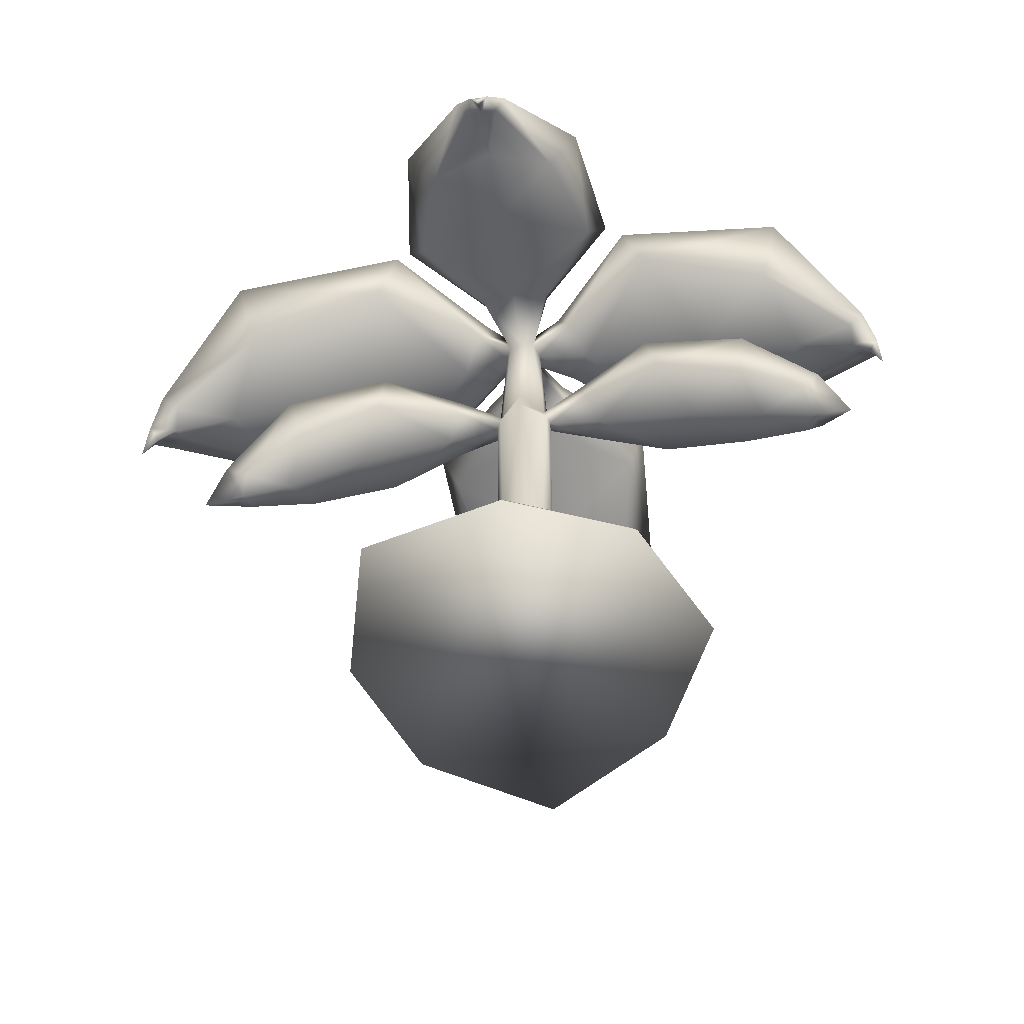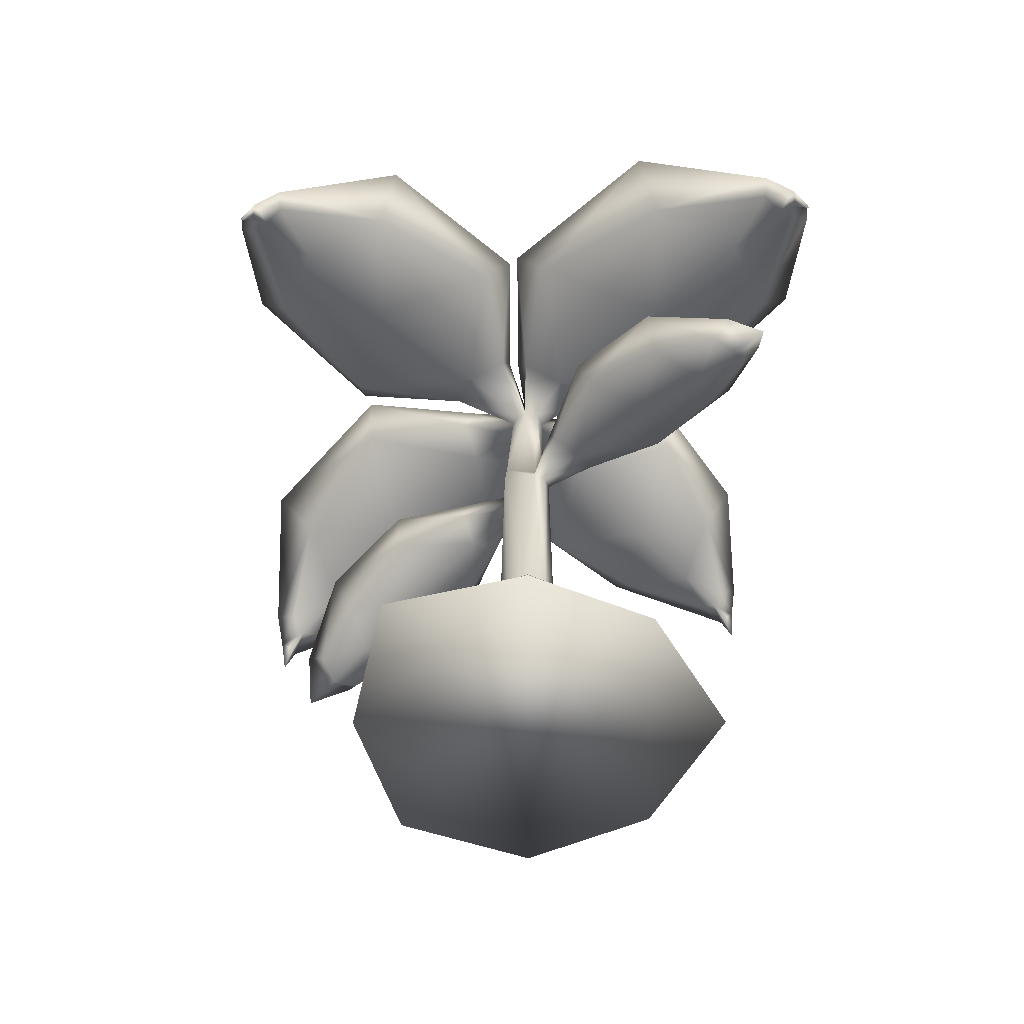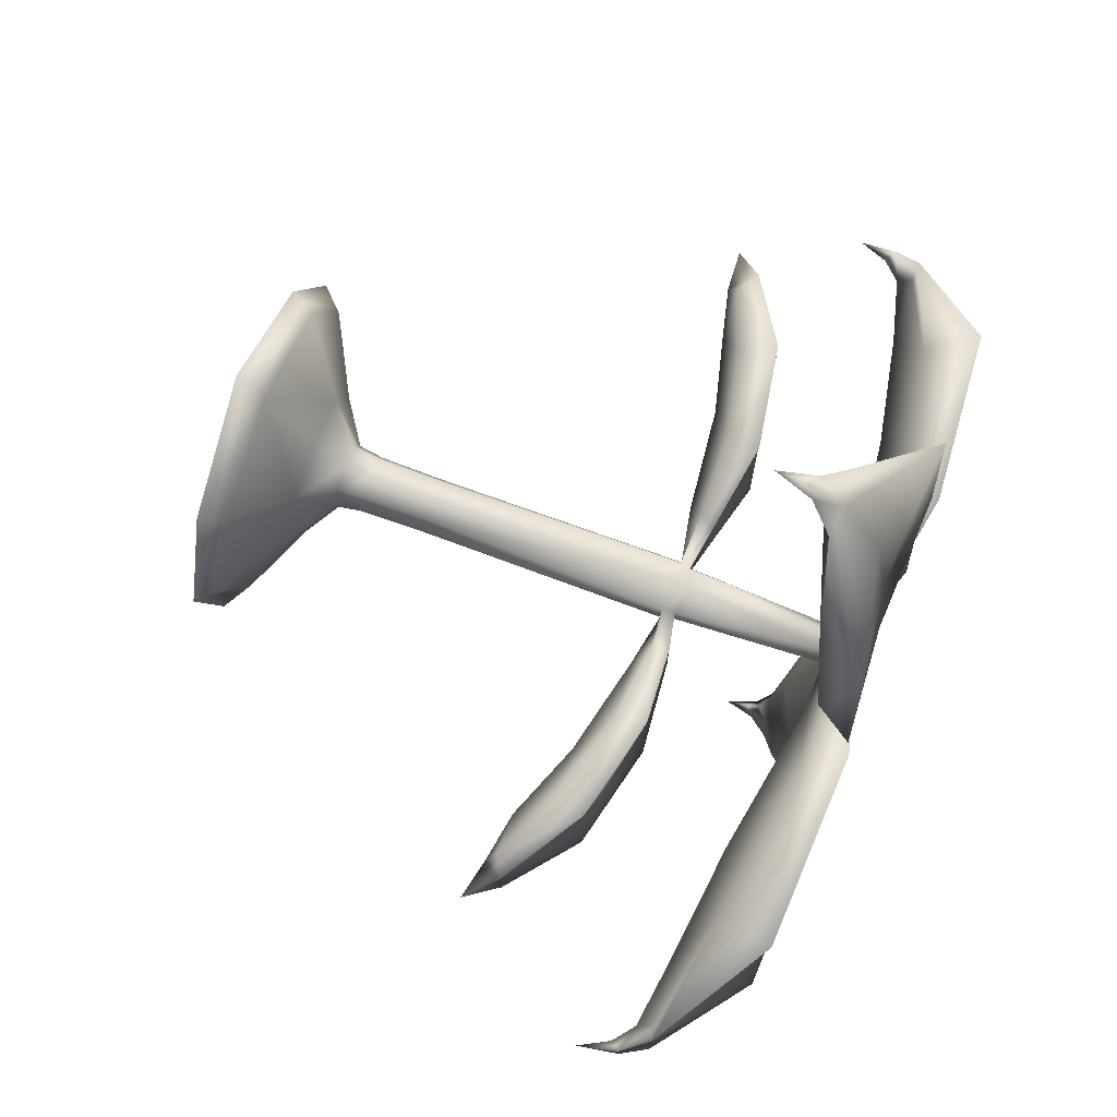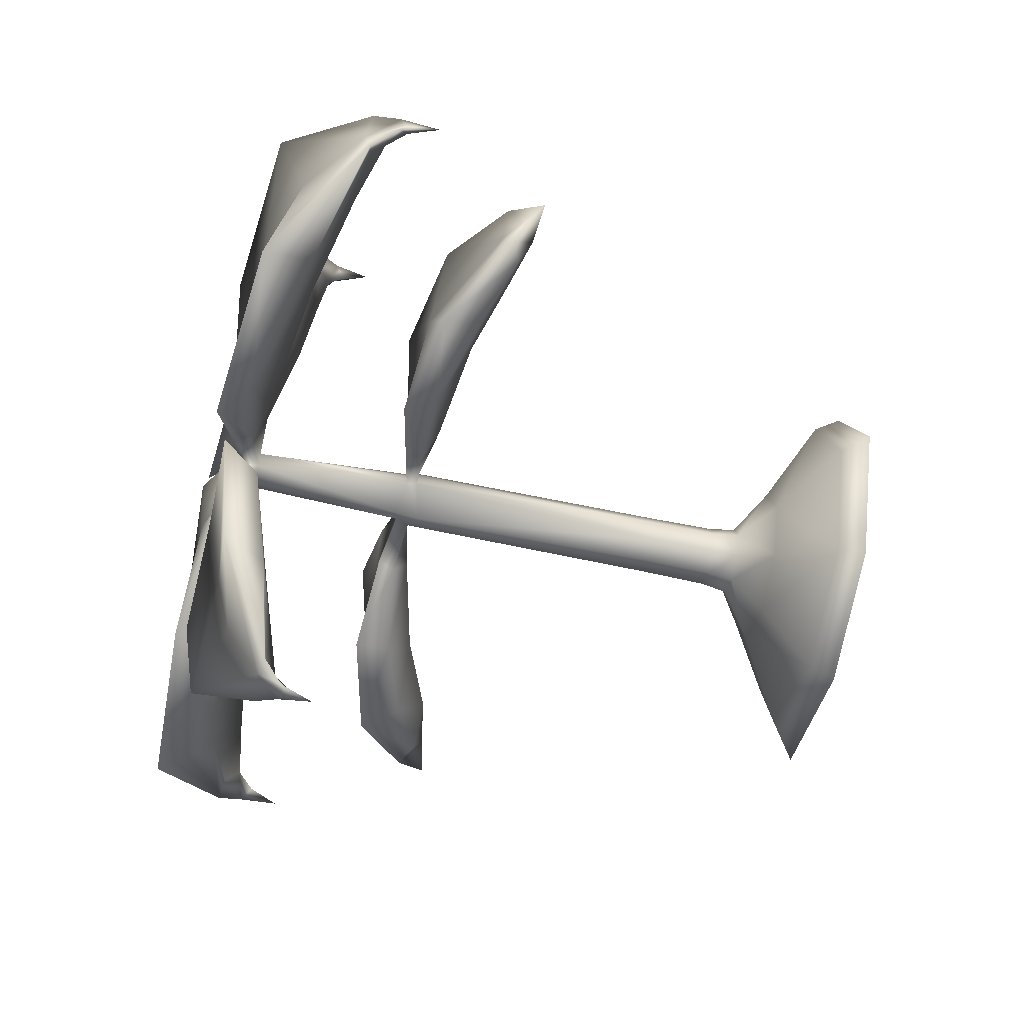
<metadata>
{"format":"obj","ext":"obj","renderer":"f3d","projection":"perspective","resolution":1024,"background":"white","views":[{"elev":-58.1,"azim":-171.8,"up":"+Y"},{"elev":-58.5,"azim":45.3,"up":"+Y"},{"elev":73.6,"azim":110.1,"up":"+Z"},{"elev":-55.7,"azim":-103.3,"up":"+Z"}]}
</metadata>
<code>
o Cylinder.022
v -0.007636 0.01012 0.8384
v -0.007636 0.1105 0.6714
v -0.4824 0.1105 0.4748
v -0.5251 0.01012 0.5175
v -0.6791 0.1082 0
v -0.779 0.01012 0
v -0.4824 0.1105 -0.4748
v -0.5251 0.01012 -0.5175
v -0.007636 0.1105 -0.6714
v -0.007636 0.01012 -0.7318
v 0.4671 0.1105 -0.4748
v 0.5744 0.01012 -0.586
v 0.6638 0.07306 0
v 0.7242 0.01012 0
v -0.2379 0.2909 -0.2303
v -0.007636 0.2909 -0.3256
v 0.5099 0.01012 0.5175
v 0.4671 0.1105 0.4748
v -0.007636 0.2909 0.3256
v 0.2226 0.2909 0.2303
v 0.09285 0.4139 0.1005
v -0.007636 0.4139 0.1421
v 0.318 0.2909 0
v -0.2379 0.2909 0.2303
v -0.3333 0.2909 0
v 0.2226 0.2909 -0.2303
v 0.09285 0.4139 -0.1005
v -0.007636 0.4139 -0.1421
v -0.007636 0.5205 -0.1253
v 0.08093 0.5205 -0.08857
v 0.1345 0.4139 0
v -0.1081 0.4139 -0.1005
v -0.1081 0.4139 0.1005
v -0.1498 0.4139 0
v 0.08093 0.5205 0.08857
v 0.1176 0.5205 0
v 0.1134 0.7912 0
v 0.07795 0.7912 0.08559
v -0.1329 0.5205 0
v -0.0962 0.5205 -0.08857
v -0.007636 0.5205 0.1253
v -0.0962 0.5205 0.08857
v 0.07795 0.7912 -0.08559
v 0.1001 1.852 -0.04935
v 0.1205 1.852 0
v -0.007636 0.7912 -0.121
v -0.1287 0.7912 0
v -0.09323 0.7912 -0.08559
v -0.007636 0.7912 0.121
v -0.09323 0.7912 0.08559
v -0.1168 1.858 0.03921
v -0.007636 1.825 0.1423
v -0.007636 1.931 0.1284
v -0.106 1.901 0.03536
v -0.1168 1.858 -0.03921
v -0.007636 1.825 -0.1423
v -0.133 1.858 0
v 0.1001 1.852 0.04935
v 0.08951 1.906 0.03106
v 0.1079 1.906 0
v 0.07386 2.544 -0.003277
v 0.03284 2.541 0.04424
v -0.106 1.901 -0.03536
v -0.007636 1.931 -0.1284
v -0.1207 1.901 0
v -0.2798 1.938 -0.115
v -0.368 1.943 0
v 0.08951 1.906 -0.03106
v -0.319 1.874 -0.1183
v -0.007636 2.544 -0.08478
v 0.04999 2.544 -0.06091
v -0.08914 2.544 -0.003277
v -0.06527 2.544 -0.06091
v -0.007636 2.545 0.05191
v -0.04811 2.544 0.04424
v -0.6242 2.012 -0.2775
v -0.5218 1.96 0
v -0.6701 1.883 -0.232
v -0.2798 1.938 0.115
v -0.319 1.874 0.1183
v -0.368 1.815 0
v -0.6242 2.012 0.2775
v -0.896 1.971 0
v -1.076 1.94 0.2775
v -0.6701 1.87 0.232
v -1.048 1.783 0.1893
v -0.8082 1.773 0
v -1.346 1.764 0
v -1.405 1.754 -0.1378
v -1.534 1.632 0
v -1.076 1.94 -0.2775
v -1.048 1.783 -0.1893
v -1.323 1.689 -0.1148
v -1.127 1.694 0
v -1.359 1.64 0
v -1.323 1.689 0.1148
v -1.405 1.754 0.1378
v 0.3598 1.933 0
v 0.2719 1.941 0.115
v 0.6232 1.965 0.2775
v 0.5146 1.928 0
v 0.3015 1.872 0.1183
v 0.6505 1.832 0.232
v 0.6232 1.965 -0.2775
v 0.8883 1.88 0
v 1.071 1.854 -0.2775
v 0.6486 1.818 -0.232
v 1.023 1.7 -0.1893
v 0.3417 1.807 0
v 0.7714 1.703 0
v 0.3015 1.872 -0.1183
v 0.2719 1.941 -0.115
v 1.297 1.646 0
v 1.388 1.621 0.1038
v 1.498 1.489 0
v 1.071 1.854 0.2775
v 1.023 1.7 0.1893
v 1.295 1.569 0.08675
v 1.106 1.568 0
v 1.326 1.529 0
v 1.295 1.569 -0.08675
v 1.388 1.621 -0.1038
v -0.007637 2.599 -0.01426
v 0.03023 2.605 -0.009232
v 0.02037 2.61 -0.03304
v 0.2837 2.685 0.04204
v 0.1526 2.68 0.2068
v 0.5531 2.754 0.6123
v 0.3723 2.727 0.04204
v 0.2109 2.611 0.2115
v 0.6568 2.601 0.5249
v 0.5531 2.754 -0.5282
v 0.9948 2.669 0.04204
v 1.352 2.715 -0.4879
v 0.6568 2.581 -0.4408
v 1.296 2.487 -0.3193
v 0.2837 2.547 0.04204
v 0.9488 2.426 0.04204
v 0.2109 2.611 -0.1274
v 0.1526 2.68 -0.1227
v 1.87 2.267 0.04204
v 1.866 2.295 0.09157
v 1.898 2.126 0.04204
v 1.352 2.715 0.572
v 1.296 2.487 0.4034
v 1.732 2.389 0.1246
v 1.796 2.402 0.1869
v 1.457 2.365 0.04204
v 1.832 2.252 0.04204
v 1.866 2.295 -0.007502
v 1.744 2.324 0.04204
v 1.796 2.402 -0.1028
v 1.732 2.389 -0.04049
v 1.448 2.597 0.04204
v 1.756 2.418 0.04204
v -0.01456 2.672 0.3765
v -0.1667 2.667 0.2554
v -0.5413 2.736 0.6253
v -0.01456 2.71 0.4584
v -0.1711 2.603 0.3093
v -0.4605 2.594 0.7211
v 0.5122 2.736 0.6253
v -0.01456 2.656 1.033
v 0.4749 2.699 1.363
v 0.4314 2.575 0.7211
v 0.3192 2.489 1.311
v -0.01456 2.544 0.3765
v -0.01456 2.432 0.9908
v 0.142 2.603 0.3093
v 0.1376 2.667 0.2554
v -0.01456 2.285 1.842
v -0.06032 2.311 1.838
v -0.01456 2.156 1.867
v -0.504 2.699 1.363
v -0.3483 2.489 1.311
v -0.09079 2.398 1.714
v -0.1483 2.41 1.773
v -0.01456 2.376 1.46
v -0.01456 2.272 1.807
v 0.03119 2.311 1.838
v -0.01456 2.338 1.725
v 0.1192 2.41 1.773
v 0.06166 2.398 1.714
v -0.01456 2.591 1.452
v -0.01456 2.425 1.736
v -0.3202 2.672 0.03472
v -0.199 2.667 -0.1174
v -0.5734 2.766 -0.4952
v -0.4025 2.716 0.03425
v -0.2529 2.603 -0.1217
v -0.6633 2.636 -0.4158
v -0.57 2.766 0.5582
v -0.9767 2.695 0.02994
v -1.305 2.716 0.5207
v -0.6578 2.619 0.4761
v -1.229 2.513 0.3648
v -0.32 2.545 0.03472
v -0.9166 2.472 0.03031
v -0.2528 2.603 0.1913
v -0.199 2.667 0.1869
v -1.735 2.245 0.03721
v -1.734 2.27 -0.008636
v -1.744 2.113 0.03771
v -1.315 2.713 -0.4581
v -1.236 2.511 -0.3027
v -1.622 2.372 -0.04059
v -1.683 2.377 -0.09752
v -1.367 2.382 0.0329
v -1.698 2.235 0.03685
v -1.733 2.271 0.08286
v -1.625 2.312 0.03585
v -1.68 2.377 0.17
v -1.621 2.373 0.1118
v -1.385 2.596 0.03244
v -1.647 2.397 0.03581
v -0.007321 2.668 -0.369
v 0.1441 2.666 -0.2468
v 0.4817 2.713 -0.5687
v -0.007321 2.703 -0.4453
v 0.1477 2.601 -0.3012
v 0.3966 2.577 -0.6313
v -0.4964 2.713 -0.5687
v -0.007321 2.626 -0.8669
v -0.4135 2.651 -1.093
v -0.411 2.56 -0.6307
v -0.2843 2.476 -1.05
v -0.007321 2.542 -0.3684
v -0.007321 2.43 -0.8386
v -0.1623 2.601 -0.3013
v -0.1588 2.666 -0.2468
v -0.007321 2.307 -1.49
v 0.03065 2.329 -1.487
v -0.007321 2.2 -1.511
v 0.3989 2.651 -1.093
v 0.2697 2.476 -1.05
v 0.05593 2.401 -1.384
v 0.1037 2.411 -1.433
v -0.007321 2.383 -1.173
v -0.007321 2.296 -1.461
v -0.04529 2.329 -1.487
v -0.007321 2.351 -1.393
v -0.1183 2.411 -1.433
v -0.07057 2.401 -1.384
v -0.007321 2.561 -1.166
v -0.007321 2.424 -1.402
v 0.03341 2.627 0.04499
v -0.007636 2.614 0.05277
v -0.04868 2.626 0.04499
v -0.09029 2.614 -0.003195
v -0.06608 2.627 -0.06164
v 0.05081 2.627 -0.06164
v 0.07502 2.614 -0.003195
v -0.007636 2.614 -0.08585
v -0.007637 2.605 0.01539
v -0.02749 2.61 0.01162
v -0.0455 2.606 -0.009231
v -0.03564 2.61 -0.03304
v -0.007636 2.605 -0.04464
v 0.01222 2.61 0.01162
f 2 3 4
f 4 3 5
f 5 7 8
f 7 9 10
f 10 9 11
f 11 13 14
f 7 15 16
f 17 18 2
f 13 18 17
f 10 14 17
f 20 21 22
f 18 13 23
f 3 24 25
f 9 16 26
f 2 18 20
f 2 19 24
f 7 5 25
f 11 26 23
f 27 28 29
f 26 27 31
f 15 32 28
f 24 33 34
f 20 23 31
f 26 16 28
f 15 25 34
f 24 19 22
f 36 37 38
f 32 34 39
f 33 22 41
f 21 35 41
f 27 30 36
f 32 40 29
f 33 42 39
f 21 31 36
f 37 43 44
f 29 46 43
f 39 47 48
f 41 49 50
f 41 35 38
f 36 30 43
f 40 48 46
f 39 42 50
f 52 53 54
f 48 55 56
f 47 50 51
f 37 45 58
f 43 46 56
f 47 57 55
f 50 49 52
f 38 58 52
f 59 60 61
f 58 59 53
f 56 55 63
f 65 63 66
f 44 56 64
f 55 69 66
f 64 70 71
f 63 65 72
f 53 74 75
f 53 59 62
f 68 71 61
f 64 63 73
f 54 75 72
f 66 76 77
f 69 78 76
f 51 54 79
f 57 51 80
f 65 67 79
f 57 81 69
f 82 77 83
f 85 82 84
f 81 87 78
f 80 79 82
f 79 67 77
f 81 80 85
f 88 89 90
f 91 92 93
f 87 85 86
f 78 92 91
f 76 91 83
f 87 94 92
f 95 96 97
f 95 90 89
f 94 95 93
f 84 97 96
f 97 88 90
f 94 86 96
f 84 83 88
f 91 89 88
f 99 100 101
f 102 103 100
f 104 101 105
f 107 104 106
f 109 110 103
f 111 112 104
f 112 98 101
f 109 111 107
f 113 114 115
f 116 117 118
f 110 107 108
f 103 117 116
f 100 116 105
f 110 119 117
f 120 121 122
f 120 115 114
f 119 120 118
f 106 122 121
f 122 113 115
f 119 108 121
f 106 105 113
f 116 114 113
f 44 68 112
f 99 98 60
f 112 68 60
f 45 44 111
f 102 58 45
f 58 102 99
f 123 124 125
f 127 128 129
f 130 131 128
f 132 129 133
f 135 132 134
f 137 138 131
f 139 140 132
f 140 126 129
f 137 139 135
f 141 142 143
f 145 146 147
f 138 135 136
f 131 145 144
f 128 144 133
f 138 148 145
f 149 150 143
f 142 149 143
f 148 151 146
f 136 134 152
f 150 141 143
f 148 136 153
f 134 133 154
f 144 147 155
f 152 134 155
f 144 155 154
f 133 144 154
f 155 134 154
f 155 141 150
f 151 142 146
f 153 150 151
f 155 147 142
f 157 158 159
f 160 161 158
f 162 159 163
f 165 162 164
f 167 168 161
f 169 170 162
f 170 156 159
f 167 169 165
f 171 172 173
f 175 176 177
f 168 165 166
f 161 175 174
f 158 174 163
f 168 178 175
f 179 180 173
f 172 179 173
f 178 181 176
f 166 164 182
f 180 171 173
f 178 166 183
f 164 163 184
f 174 177 185
f 182 164 185
f 174 185 184
f 163 174 184
f 185 164 184
f 185 171 180
f 181 172 176
f 183 180 181
f 185 177 172
f 187 188 189
f 190 191 188
f 192 189 193
f 195 192 194
f 197 198 191
f 199 200 192
f 200 186 189
f 197 199 195
f 201 202 203
f 205 206 207
f 198 195 196
f 191 205 204
f 188 204 193
f 198 208 205
f 209 210 203
f 202 209 203
f 208 211 206
f 196 194 212
f 210 201 203
f 208 196 213
f 194 193 214
f 204 207 215
f 212 194 215
f 204 215 214
f 193 204 214
f 215 194 214
f 215 201 210
f 211 202 206
f 213 210 211
f 215 207 202
f 217 218 219
f 220 221 218
f 222 219 223
f 225 222 224
f 227 228 221
f 229 230 222
f 230 216 219
f 227 229 225
f 231 232 233
f 235 236 237
f 228 225 226
f 221 235 234
f 218 234 223
f 228 238 235
f 239 240 233
f 232 239 233
f 238 241 236
f 226 224 242
f 240 231 233
f 238 226 243
f 224 223 244
f 234 237 245
f 242 224 245
f 234 245 244
f 223 234 244
f 245 224 244
f 245 231 240
f 241 232 236
f 243 240 241
f 245 237 232
f 247 156 170
f 157 156 247
f 157 248 75
f 74 167 160
f 74 62 169
f 170 169 62
f 200 248 249
f 187 186 249
f 187 250 73
f 190 73 72
f 72 75 199
f 75 248 200
f 140 251 252
f 127 126 252
f 251 140 139
f 61 71 139
f 130 62 61
f 246 62 130
f 253 216 230
f 217 216 253
f 217 251 71
f 220 71 70
f 70 73 229
f 230 229 73
f 255 248 247
f 256 249 248
f 256 257 250
f 257 258 253
f 125 251 253
f 124 252 251
f 124 259 246
f 259 254 247
f 259 124 123
f 123 258 257
f 255 254 123
f 254 259 123
f 258 123 125
f 256 255 123
f 256 123 257
f 1 2 4
f 6 4 5
f 6 5 8
f 8 7 10
f 12 10 11
f 12 11 14
f 9 7 16
f 1 17 2
f 14 13 17
f 17 1 4
f 4 6 8
f 8 10 17
f 12 14 10
f 17 4 8
f 19 20 22
f 20 18 23
f 5 3 25
f 11 9 26
f 19 2 20
f 3 2 24
f 15 7 25
f 13 11 23
f 30 27 29
f 23 26 31
f 16 15 28
f 25 24 34
f 21 20 31
f 27 26 28
f 32 15 34
f 33 24 22
f 35 36 38
f 40 32 39
f 42 33 41
f 22 21 41
f 31 27 36
f 28 32 29
f 34 33 39
f 35 21 36
f 45 37 44
f 30 29 43
f 40 39 48
f 42 41 50
f 49 41 38
f 37 36 43
f 29 40 46
f 47 39 50
f 51 52 54
f 46 48 56
f 57 47 51
f 38 37 58
f 44 43 56
f 48 47 55
f 51 50 52
f 49 38 52
f 62 59 61
f 52 58 53
f 64 56 63
f 67 65 66
f 68 44 64
f 63 55 66
f 68 64 71
f 73 63 72
f 54 53 75
f 74 53 62
f 60 68 61
f 70 64 73
f 65 54 72
f 67 66 77
f 66 69 76
f 80 51 79
f 81 57 80
f 54 65 79
f 55 57 69
f 84 82 83
f 86 85 84
f 69 81 78
f 85 80 82
f 82 79 77
f 87 81 85
f 89 91 93
f 94 87 86
f 76 78 91
f 77 76 83
f 78 87 92
f 90 95 97
f 93 95 89
f 92 94 93
f 86 84 96
f 95 94 96
f 97 84 88
f 83 91 88
f 98 99 101
f 99 102 100
f 106 104 105
f 108 107 106
f 102 109 103
f 107 111 104
f 104 112 101
f 110 109 107
f 114 116 118
f 119 110 108
f 100 103 116
f 101 100 105
f 103 110 117
f 115 120 122
f 118 120 114
f 117 119 118
f 108 106 121
f 120 119 121
f 122 106 113
f 105 116 113
f 111 44 112
f 59 99 60
f 98 112 60
f 109 45 111
f 109 102 45
f 59 58 99
f 126 127 129
f 127 130 128
f 134 132 133
f 136 135 134
f 130 137 131
f 135 139 132
f 132 140 129
f 138 137 135
f 144 145 147
f 148 138 136
f 128 131 144
f 129 128 133
f 131 138 145
f 145 148 146
f 153 136 152
f 151 148 153
f 152 155 150
f 147 146 142
f 151 149 142
f 149 151 150
f 153 152 150
f 141 155 142
f 156 157 159
f 157 160 158
f 164 162 163
f 166 165 164
f 160 167 161
f 165 169 162
f 162 170 159
f 168 167 165
f 174 175 177
f 178 168 166
f 158 161 174
f 159 158 163
f 161 168 175
f 175 178 176
f 183 166 182
f 181 178 183
f 182 185 180
f 177 176 172
f 181 179 172
f 179 181 180
f 183 182 180
f 171 185 172
f 186 187 189
f 187 190 188
f 194 192 193
f 196 195 194
f 190 197 191
f 195 199 192
f 192 200 189
f 198 197 195
f 204 205 207
f 208 198 196
f 188 191 204
f 189 188 193
f 191 198 205
f 205 208 206
f 213 196 212
f 211 208 213
f 212 215 210
f 207 206 202
f 211 209 202
f 209 211 210
f 213 212 210
f 201 215 202
f 216 217 219
f 217 220 218
f 224 222 223
f 226 225 224
f 220 227 221
f 225 229 222
f 222 230 219
f 228 227 225
f 234 235 237
f 238 228 226
f 218 221 234
f 219 218 223
f 221 228 235
f 235 238 236
f 243 226 242
f 241 238 243
f 242 245 240
f 237 236 232
f 241 239 232
f 239 241 240
f 243 242 240
f 231 245 232
f 246 247 170
f 248 157 247
f 160 157 75
f 75 74 160
f 167 74 169
f 246 170 62
f 186 200 249
f 250 187 249
f 190 187 73
f 197 190 72
f 197 72 199
f 199 75 200
f 126 140 252
f 246 127 252
f 71 251 139
f 137 61 139
f 137 130 61
f 127 246 130
f 250 253 230
f 251 217 253
f 220 217 71
f 227 220 70
f 227 70 229
f 250 230 73
f 254 255 247
f 255 256 248
f 249 256 250
f 250 257 253
f 258 125 253
f 125 124 251
f 252 124 246
f 246 259 247

</code>
